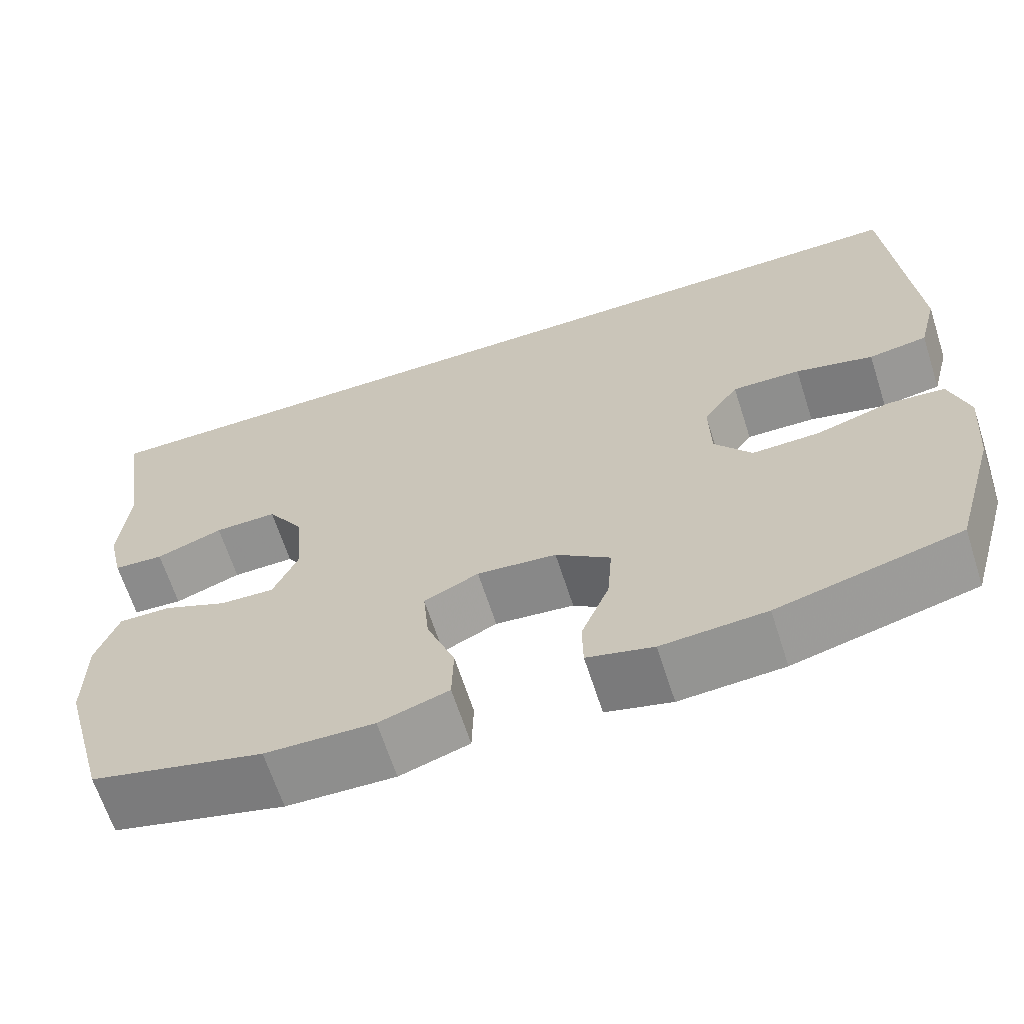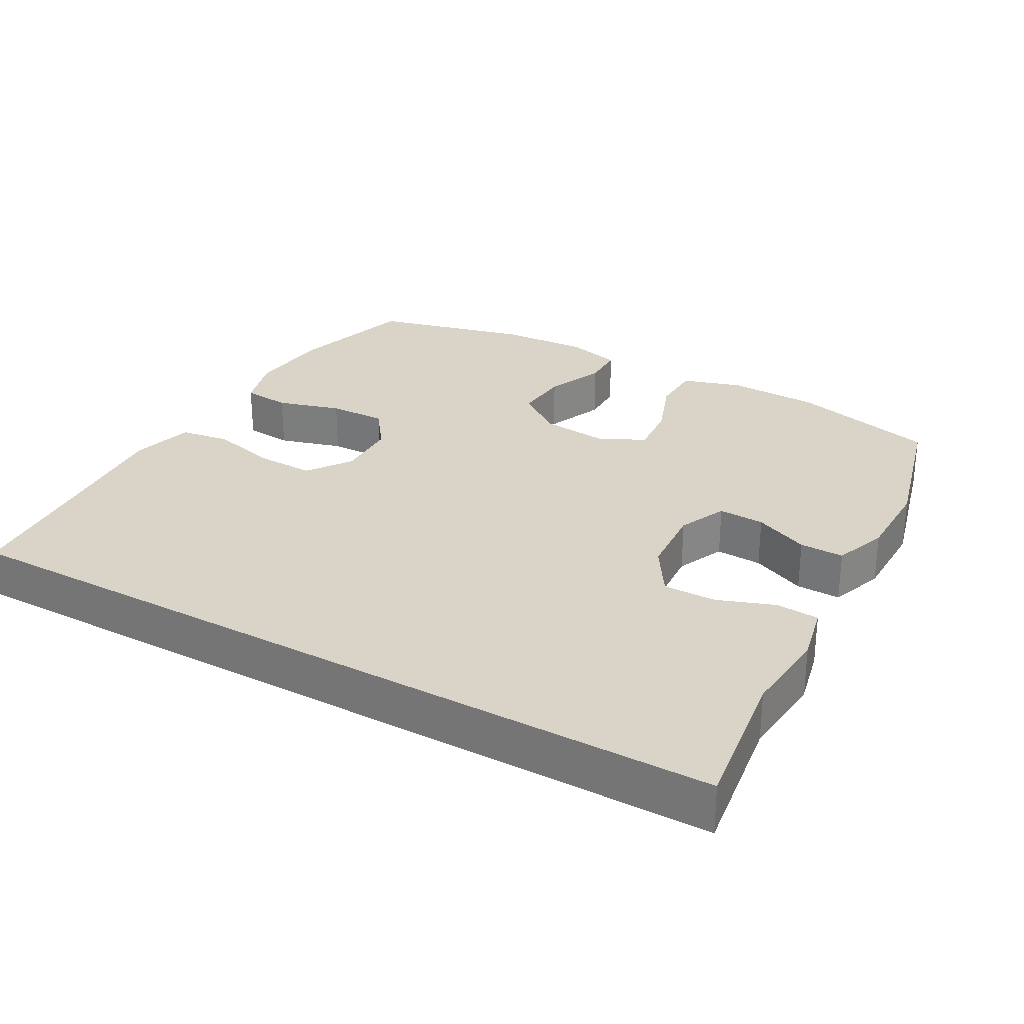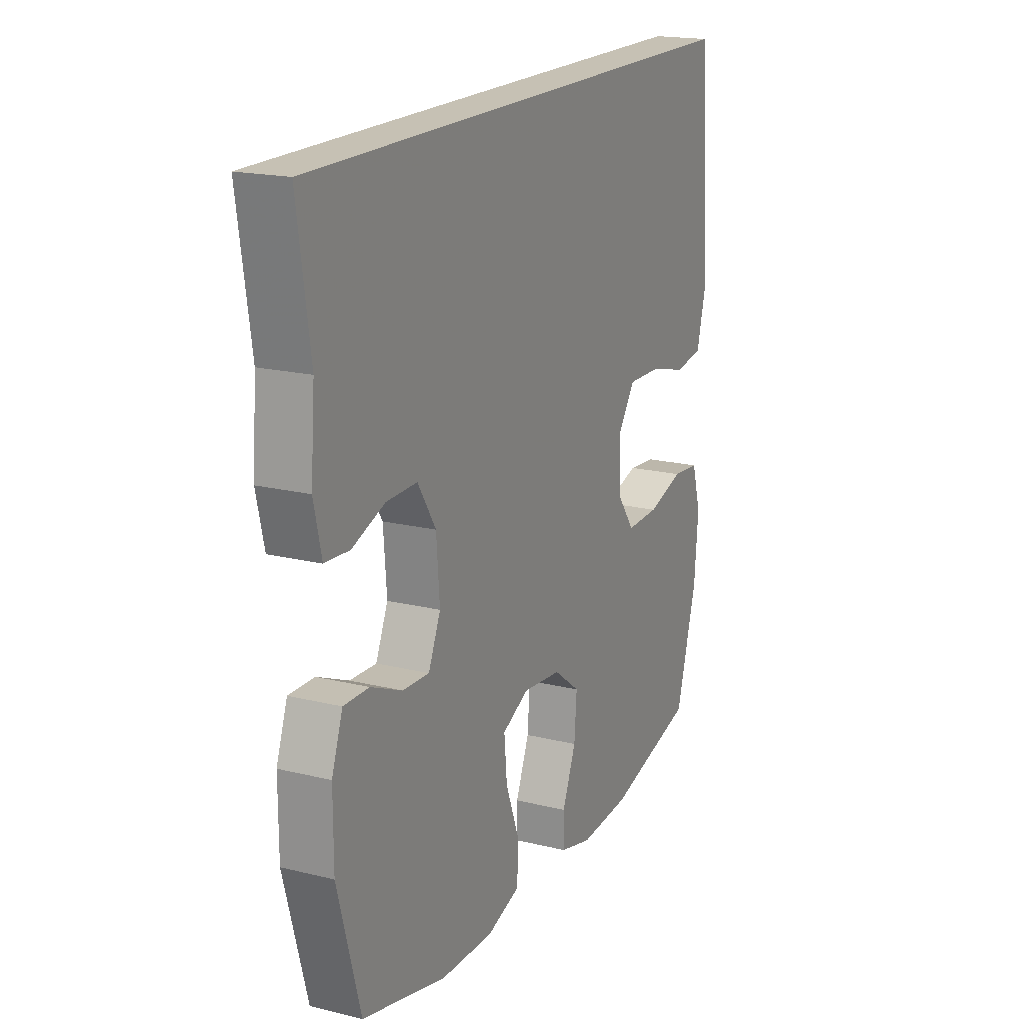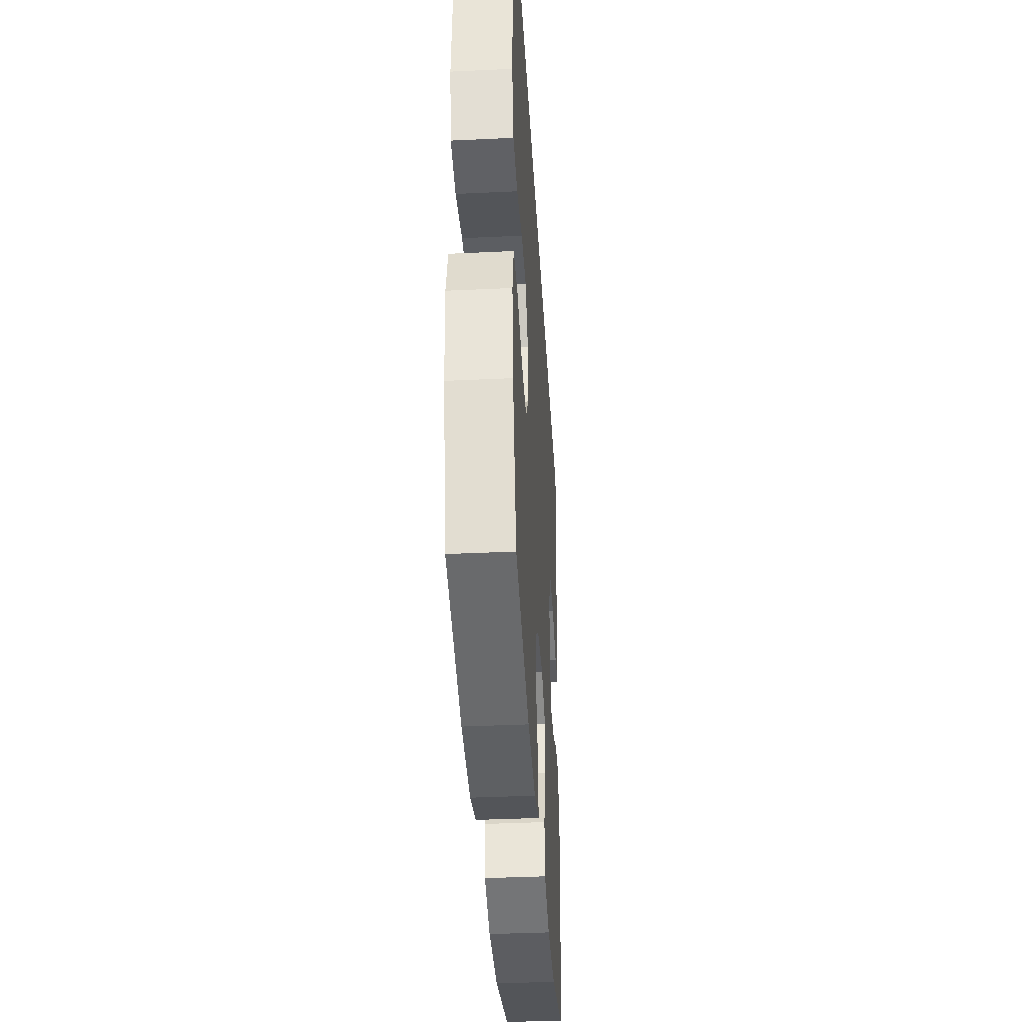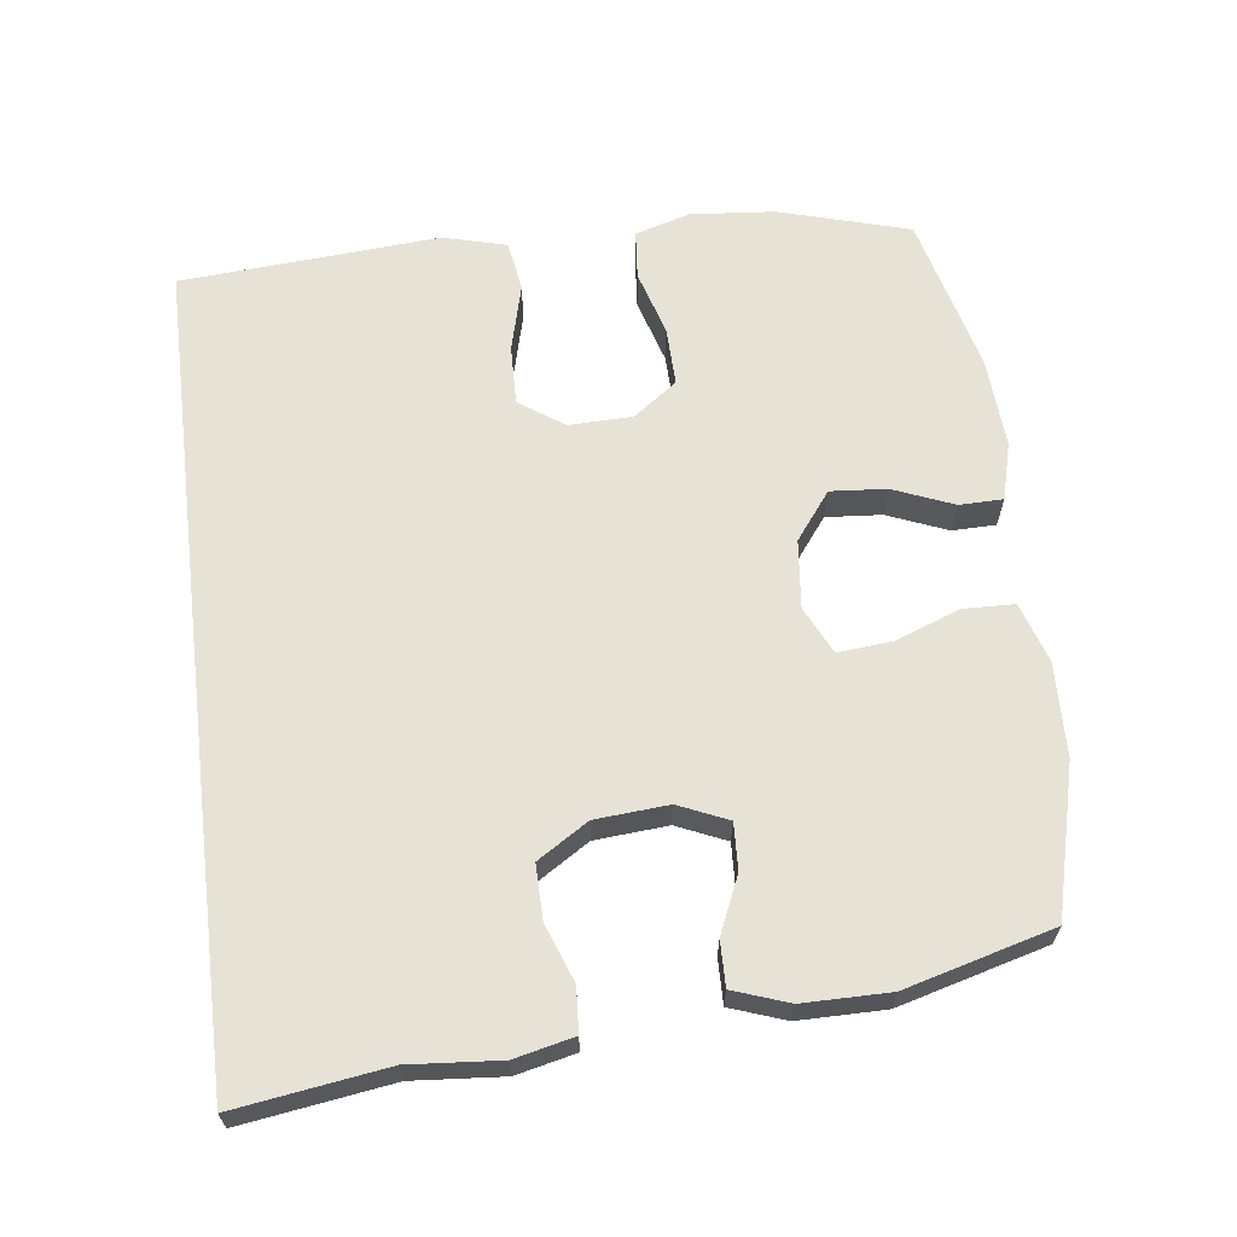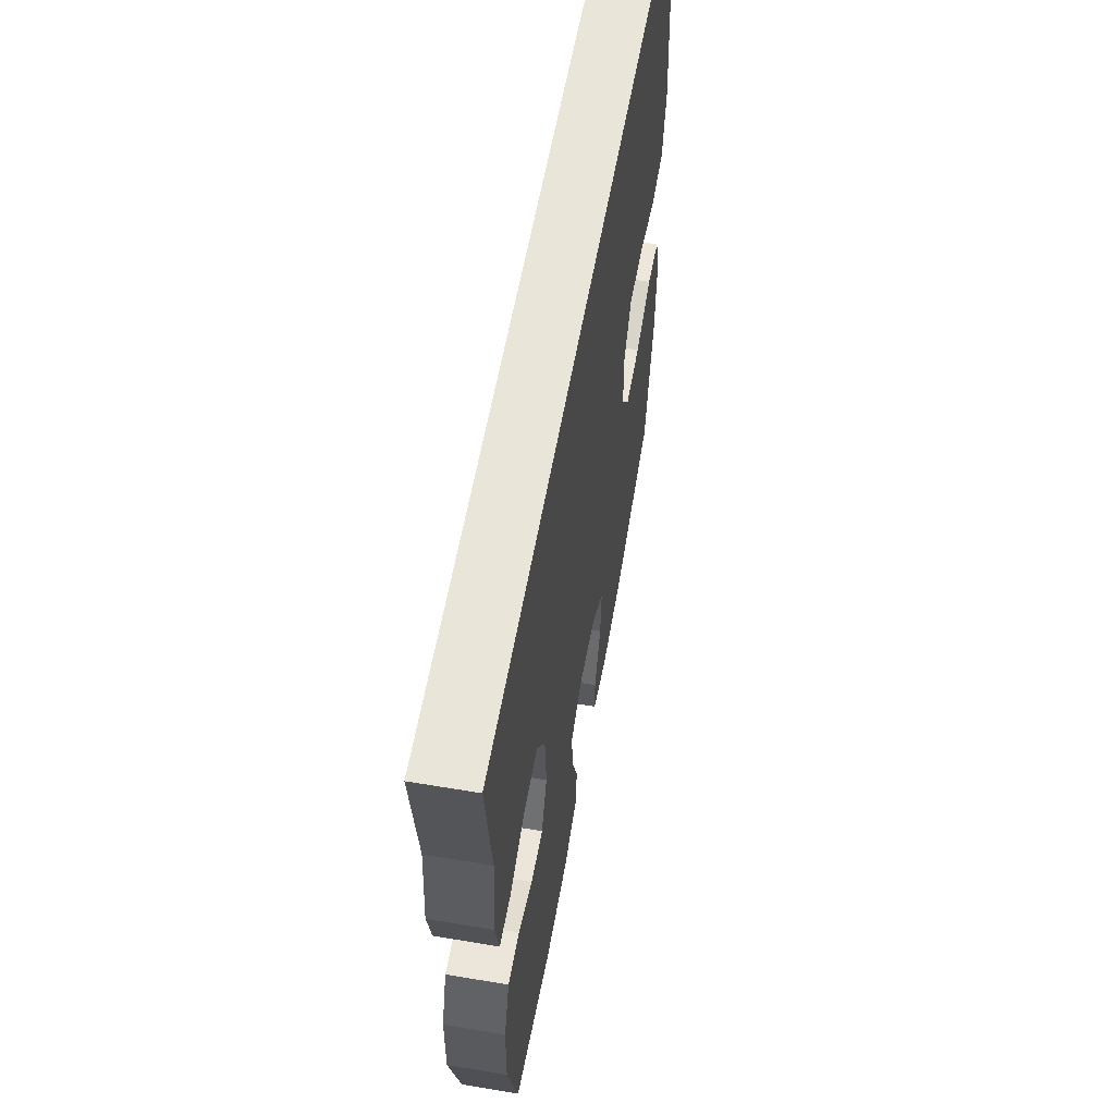
<metadata>
{"format":"obj","ext":"obj","renderer":"f3d","projection":"perspective","resolution":1024,"background":"white","views":[{"elev":-65.5,"azim":-162.1,"up":"+Z"},{"elev":28.5,"azim":29.6,"up":"+Y"},{"elev":18.6,"azim":115.2,"up":"+Z"},{"elev":-38.8,"azim":-86.6,"up":"+Z"},{"elev":64.0,"azim":83.0,"up":"+Y"},{"elev":57.7,"azim":99.9,"up":"+Z"}]}
</metadata>
<code>
v -0.5 0.07 -0.5
v -0.552 0.07 -0.318
v -0.562 0.07 -0.201
v -0.539 0.07 -0.124
v -0.471 0.07 -0.118
v -0.38 0.07 -0.145
v -0.298 0.07 -0.147
v -0.253 0.07 -0.086
v -0.251 0.07 0.003
v -0.294 0.07 0.065
v -0.377 0.07 0.063
v -0.471 0.07 0.039
v -0.542 0.07 0.05
v -0.565 0.07 0.139
v -0.555 0.07 0.27
v -0.538 0.07 0.5
v 0.603 0.07 0.5
v 0.572 0.07 0.29
v 0.582 0.07 0.164
v 0.563 0.07 0.081
v 0.502 0.07 0.077
v 0.421 0.07 0.107
v 0.345 0.07 0.108
v 0.3 0.07 0.037
v 0.292 0.07 -0.065
v 0.322 0.07 -0.134
v 0.388 0.07 -0.131
v 0.466 0.07 -0.097
v 0.529 0.07 -0.096
v 0.556 0.07 -0.173
v 0.556 0.07 -0.294
v 0.5 0.07 -0.5
v 0.292 0.07 -0.553
v 0.161 0.07 -0.557
v 0.077 0.07 -0.53
v 0.075 0.07 -0.458
v 0.109 0.07 -0.368
v 0.116 0.07 -0.292
v 0.05 0.07 -0.26
v -0.046 0.07 -0.27
v -0.112 0.07 -0.32
v -0.106 0.07 -0.398
v -0.072 0.07 -0.482
v -0.073 0.07 -0.543
v -0.153 0.07 -0.564
v -0.279 0.07 -0.556
v -0.5 0 -0.5
v -0.552 0 -0.318
v -0.562 0 -0.201
v -0.539 0 -0.124
v -0.471 0 -0.118
v -0.38 0 -0.145
v -0.298 0 -0.147
v -0.253 0 -0.086
v -0.251 0 0.003
v -0.294 0 0.065
v -0.377 0 0.063
v -0.471 0 0.039
v -0.542 0 0.05
v -0.565 0 0.139
v -0.555 0 0.27
v -0.538 0 0.5
v 0.603 0 0.5
v 0.572 0 0.29
v 0.582 0 0.164
v 0.563 0 0.081
v 0.502 0 0.077
v 0.421 0 0.107
v 0.345 0 0.108
v 0.3 0 0.037
v 0.292 0 -0.065
v 0.322 0 -0.134
v 0.388 0 -0.131
v 0.466 0 -0.097
v 0.529 0 -0.096
v 0.556 0 -0.173
v 0.556 0 -0.294
v 0.5 0 -0.5
v 0.292 0 -0.553
v 0.161 0 -0.557
v 0.077 0 -0.53
v 0.075 0 -0.458
v 0.109 0 -0.368
v 0.116 0 -0.292
v 0.05 0 -0.26
v -0.046 0 -0.27
v -0.112 0 -0.32
v -0.106 0 -0.398
v -0.072 0 -0.482
v -0.073 0 -0.543
v -0.153 0 -0.564
v -0.279 0 -0.556
f 42 43 44 45
f 41 42 45 46
f 34 35 36 37
f 34 37 38
f 33 34 38
f 32 33 38
f 31 32 38
f 30 31 38 39
f 27 28 29 30
f 26 27 30 39
f 19 20 21 22
f 18 19 22 23
f 15 16 17 18
f 15 18 23
f 14 15 23 24
f 11 12 13 14
f 10 11 14
f 3 4 5 6
f 3 6 7
f 2 3 7
f 41 46 1 2
f 40 41 2 7
f 25 26 39 40
f 25 40 7 8
f 10 14 24 25
f 9 10 25
f 8 9 25
f 91 90 89 88
f 92 91 88 87
f 83 82 81 80
f 84 83 80
f 84 80 79
f 84 79 78
f 84 78 77
f 85 84 77 76
f 76 75 74 73
f 85 76 73 72
f 68 67 66 65
f 69 68 65 64
f 64 63 62 61
f 69 64 61
f 70 69 61 60
f 60 59 58 57
f 60 57 56
f 52 51 50 49
f 53 52 49
f 53 49 48
f 48 47 92 87
f 53 48 87 86
f 86 85 72 71
f 54 53 86 71
f 71 70 60 56
f 71 56 55
f 71 55 54
f 1 47 48 2
f 2 48 49 3
f 3 49 50 4
f 4 50 51 5
f 5 51 52 6
f 6 52 53 7
f 7 53 54 8
f 8 54 55 9
f 9 55 56 10
f 10 56 57 11
f 11 57 58 12
f 12 58 59 13
f 13 59 60 14
f 14 60 61 15
f 15 61 62 16
f 16 62 63 17
f 17 63 64 18
f 18 64 65 19
f 19 65 66 20
f 20 66 67 21
f 21 67 68 22
f 22 68 69 23
f 23 69 70 24
f 24 70 71 25
f 25 71 72 26
f 26 72 73 27
f 27 73 74 28
f 28 74 75 29
f 29 75 76 30
f 30 76 77 31
f 31 77 78 32
f 32 78 79 33
f 33 79 80 34
f 34 80 81 35
f 35 81 82 36
f 36 82 83 37
f 37 83 84 38
f 38 84 85 39
f 39 85 86 40
f 40 86 87 41
f 41 87 88 42
f 42 88 89 43
f 43 89 90 44
f 44 90 91 45
f 45 91 92 46
f 46 92 47 1

</code>
